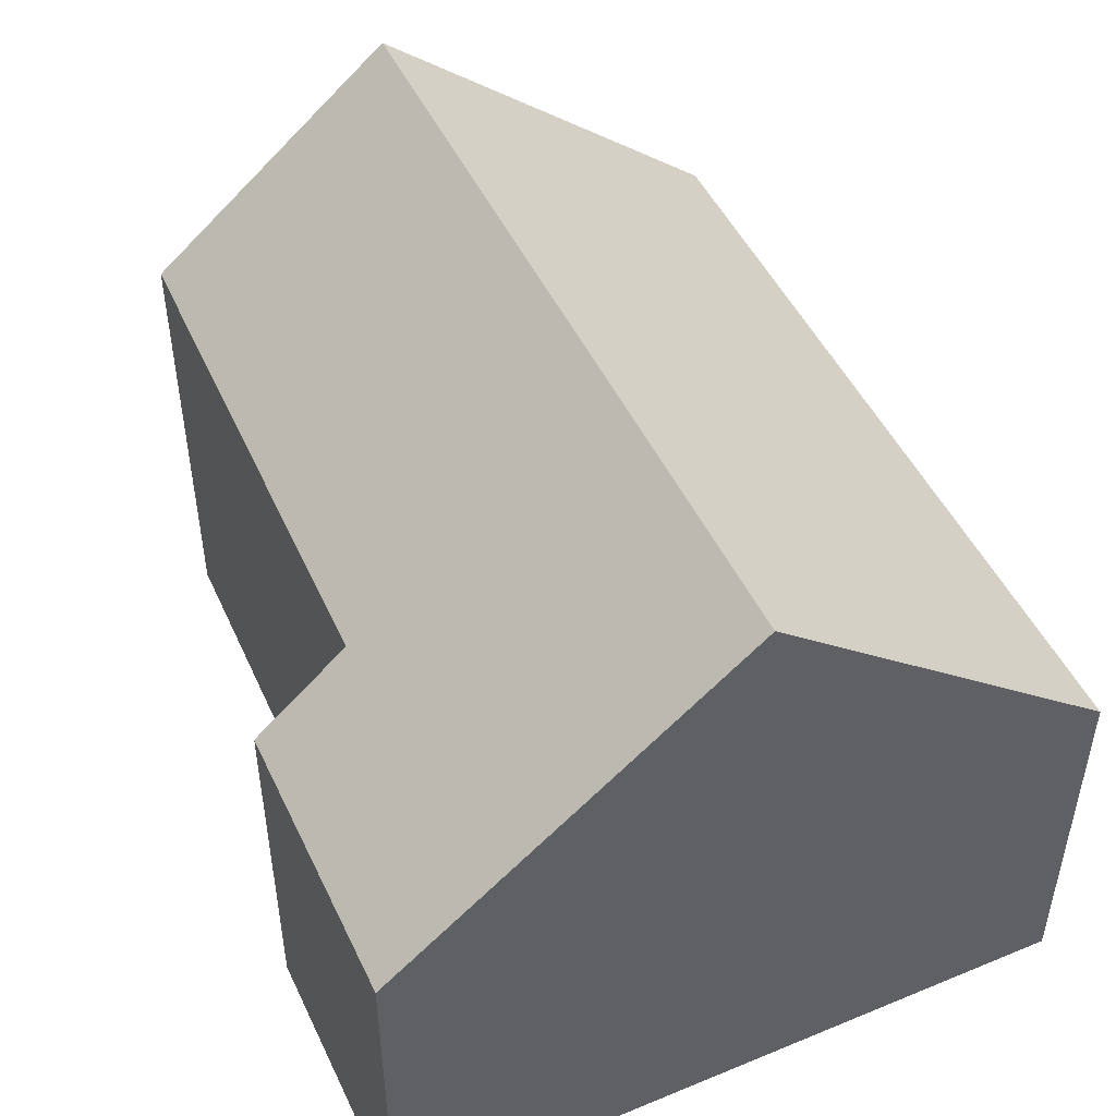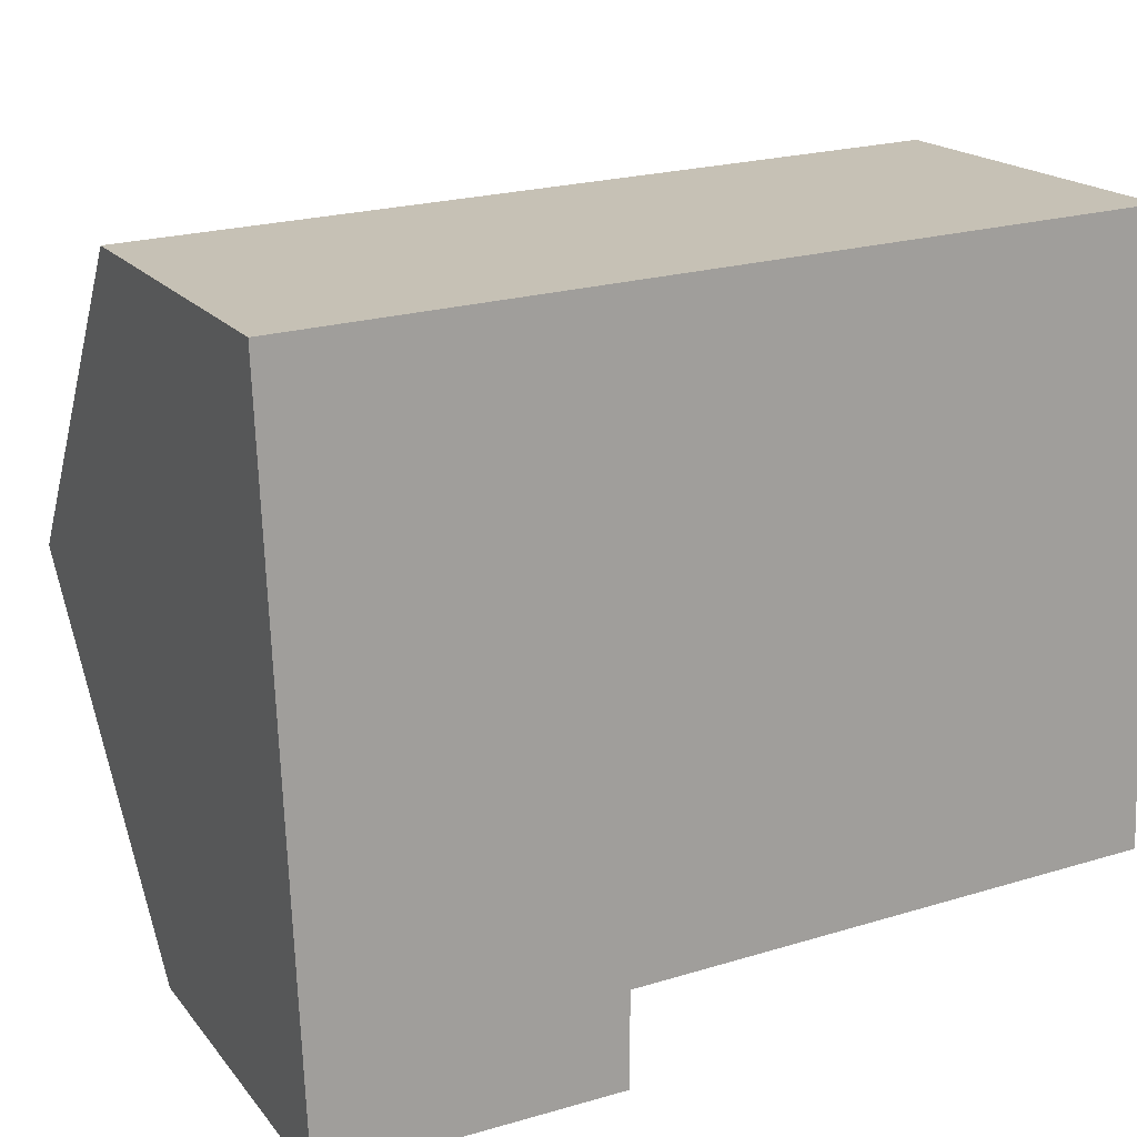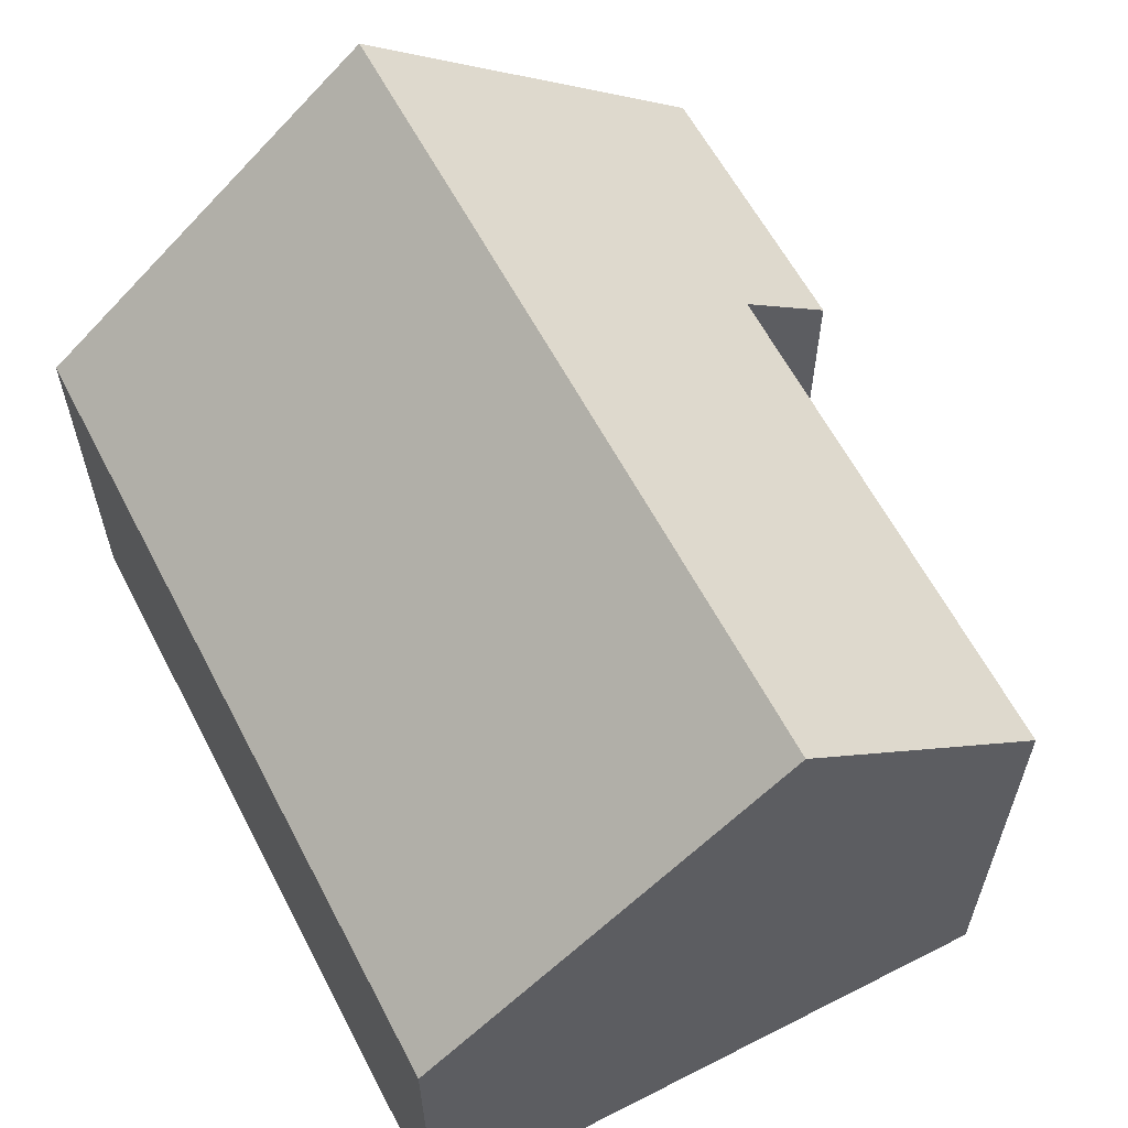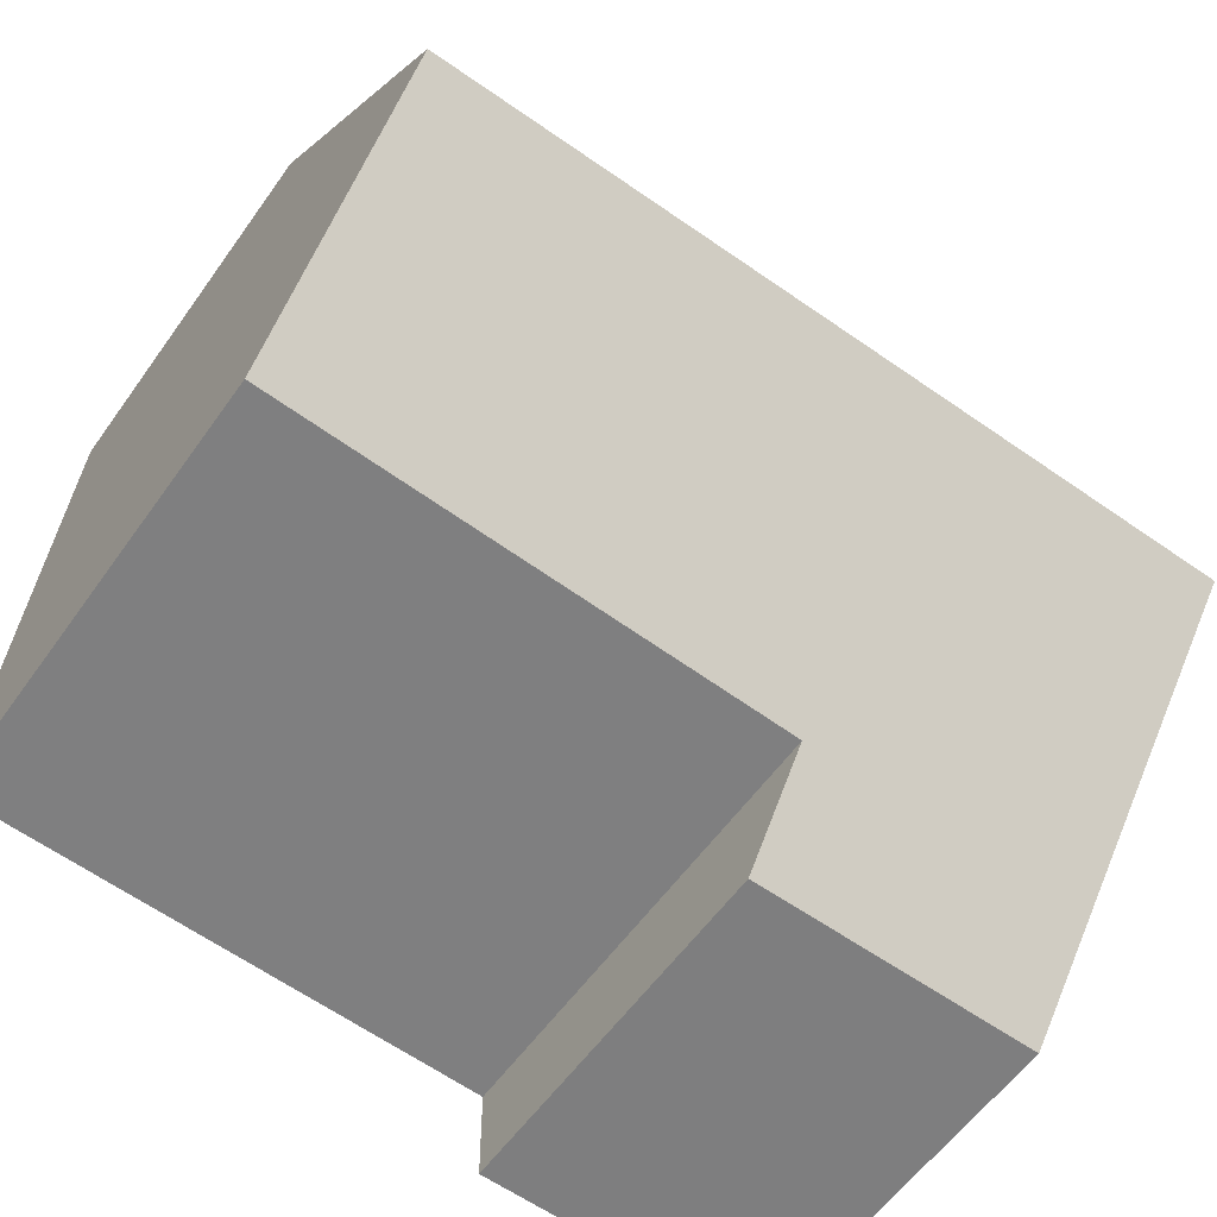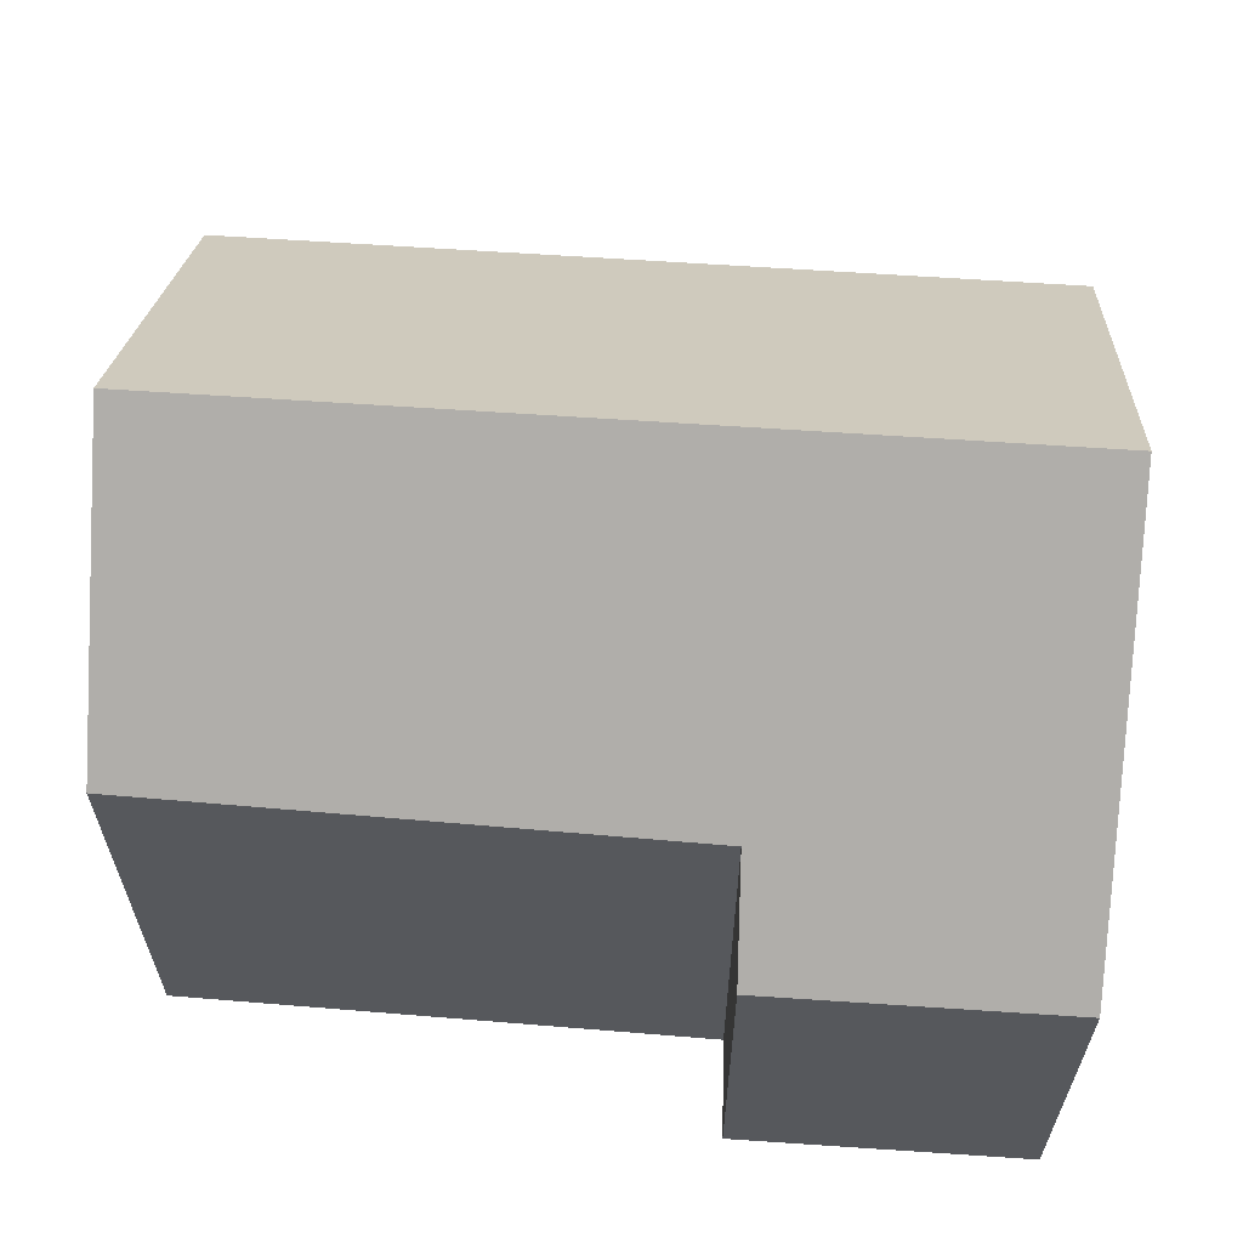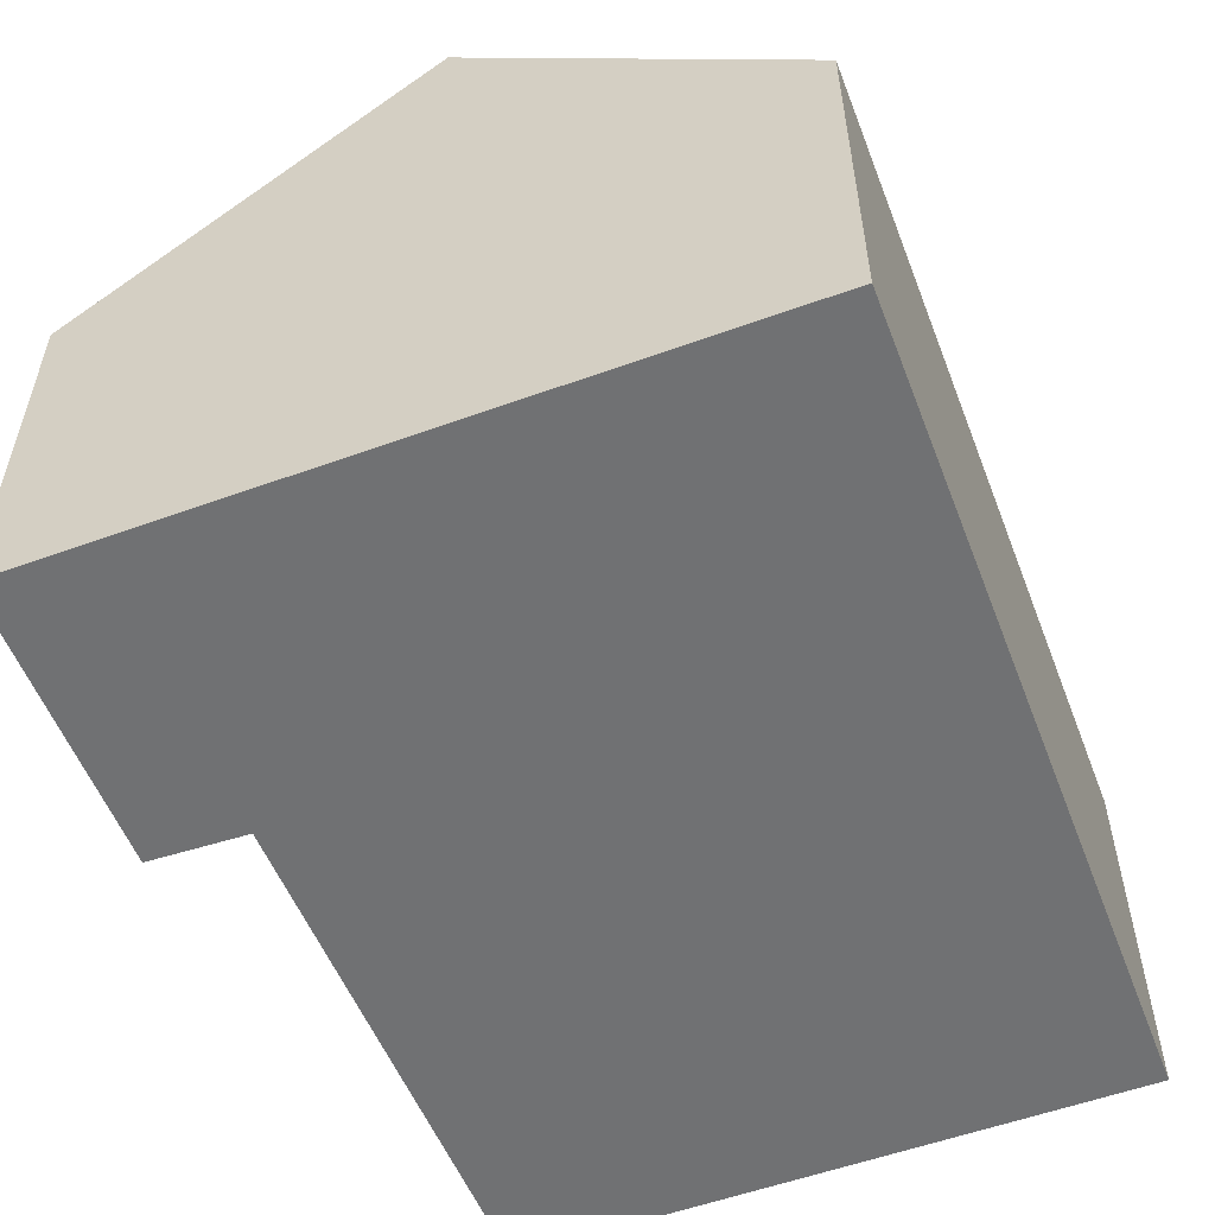
<metadata>
{"format":"obj","ext":"obj","renderer":"f3d","projection":"perspective","resolution":1024,"background":"white","views":[{"elev":48.6,"azim":-116.9,"up":"+Y"},{"elev":18.2,"azim":-25.8,"up":"+Z"},{"elev":60.5,"azim":60.2,"up":"+Y"},{"elev":-58.3,"azim":144.8,"up":"+Z"},{"elev":62.2,"azim":-178.3,"up":"+Y"},{"elev":-55.2,"azim":-71.3,"up":"+Y"}]}
</metadata>
<code>
v  0 5.594 3.425e-16
v  12.36 9.922 -4.753
v  0.201 9.922 -5.241
v  12.14 5.594 0.488
v  0.403 5.589 -10.49
v  4.725 6.752 -8.905
v  4.717 5.583 -10.32
v  12.51 6.84 -8.485
v  0.403 6.423e-16 -10.49
v  4.717 6.32e-16 -10.32
v  12.51 5.196e-16 -8.485
v  4.725 5.453e-16 -8.905
v  0.201 3.209e-16 -5.241
v  0 0 0
v  12.14 -2.988e-17 0.488
v  12.36 2.91e-16 -4.753
g defaultobject
f 1 2 3
f 2 1 4
f 5 6 7
f 6 5 2
f 2 5 3
f 2 8 6
f 7 9 5
f 9 7 10
f 11 6 8
f 6 11 12
f 9 3 5
f 3 9 1
f 1 9 13
f 1 13 14
f 14 4 1
f 4 14 15
f 15 2 4
f 2 15 8
f 8 15 16
f 8 16 11
f 12 7 6
f 7 12 10
f 10 13 9
f 13 10 14
f 14 10 12
f 14 12 11
f 14 11 16
f 14 16 15

</code>
